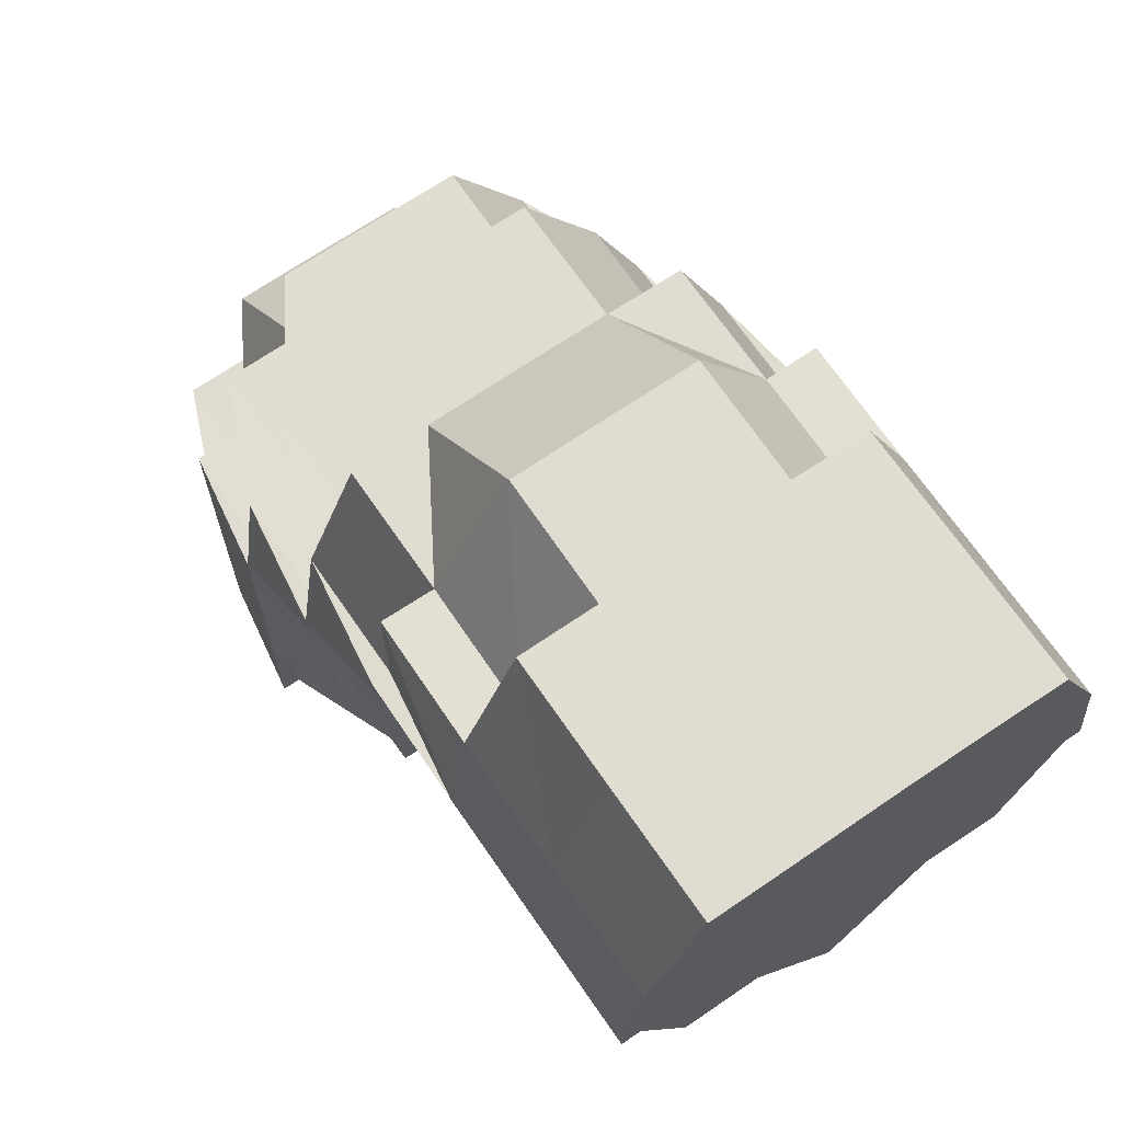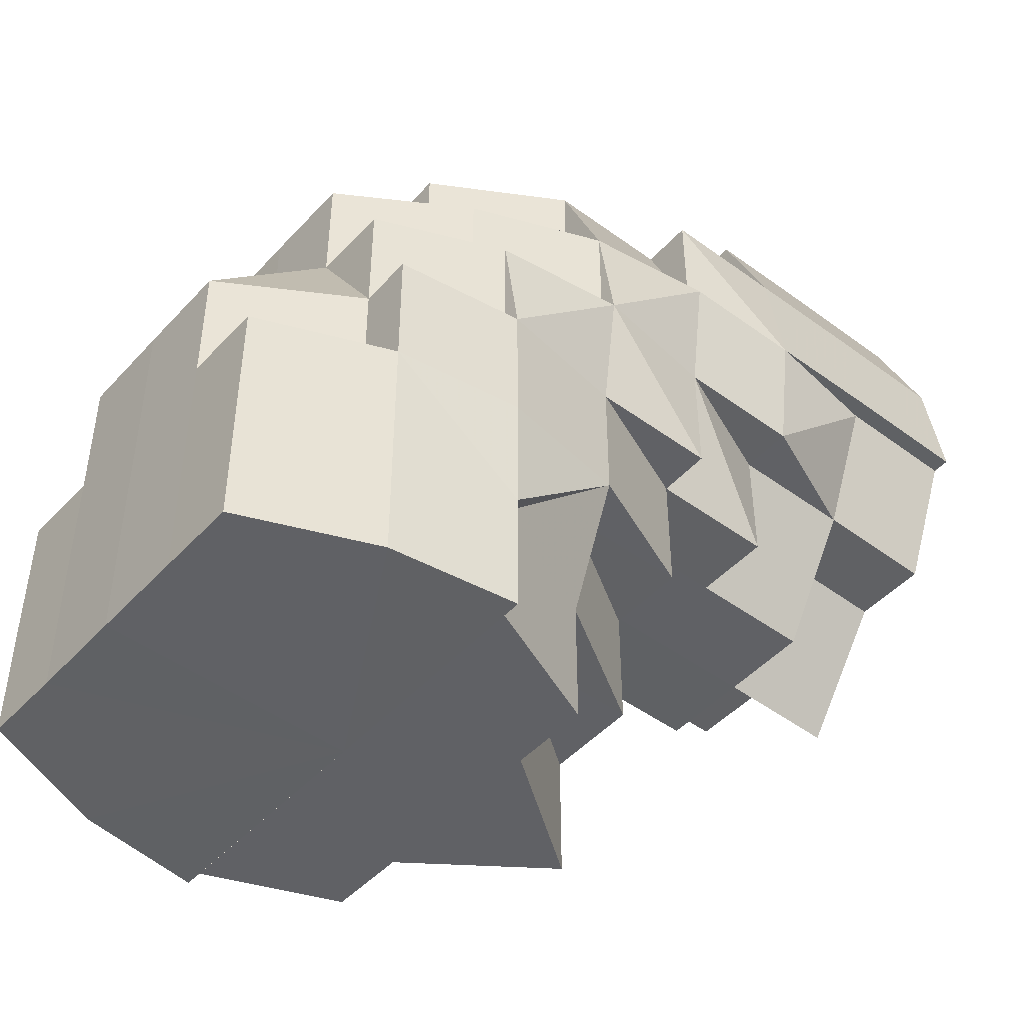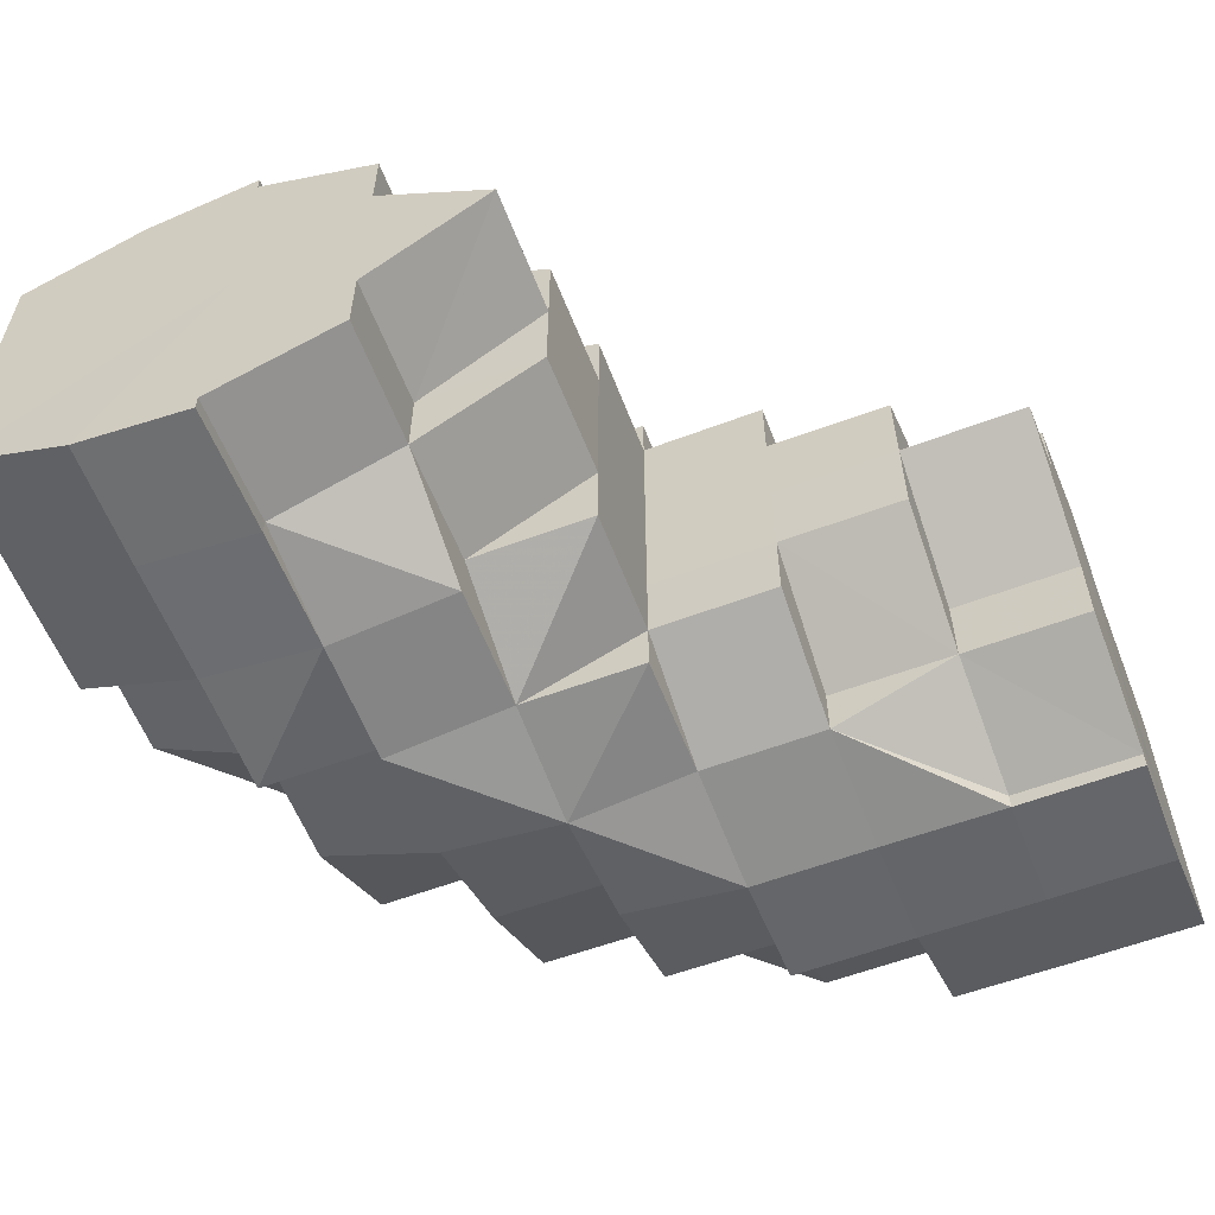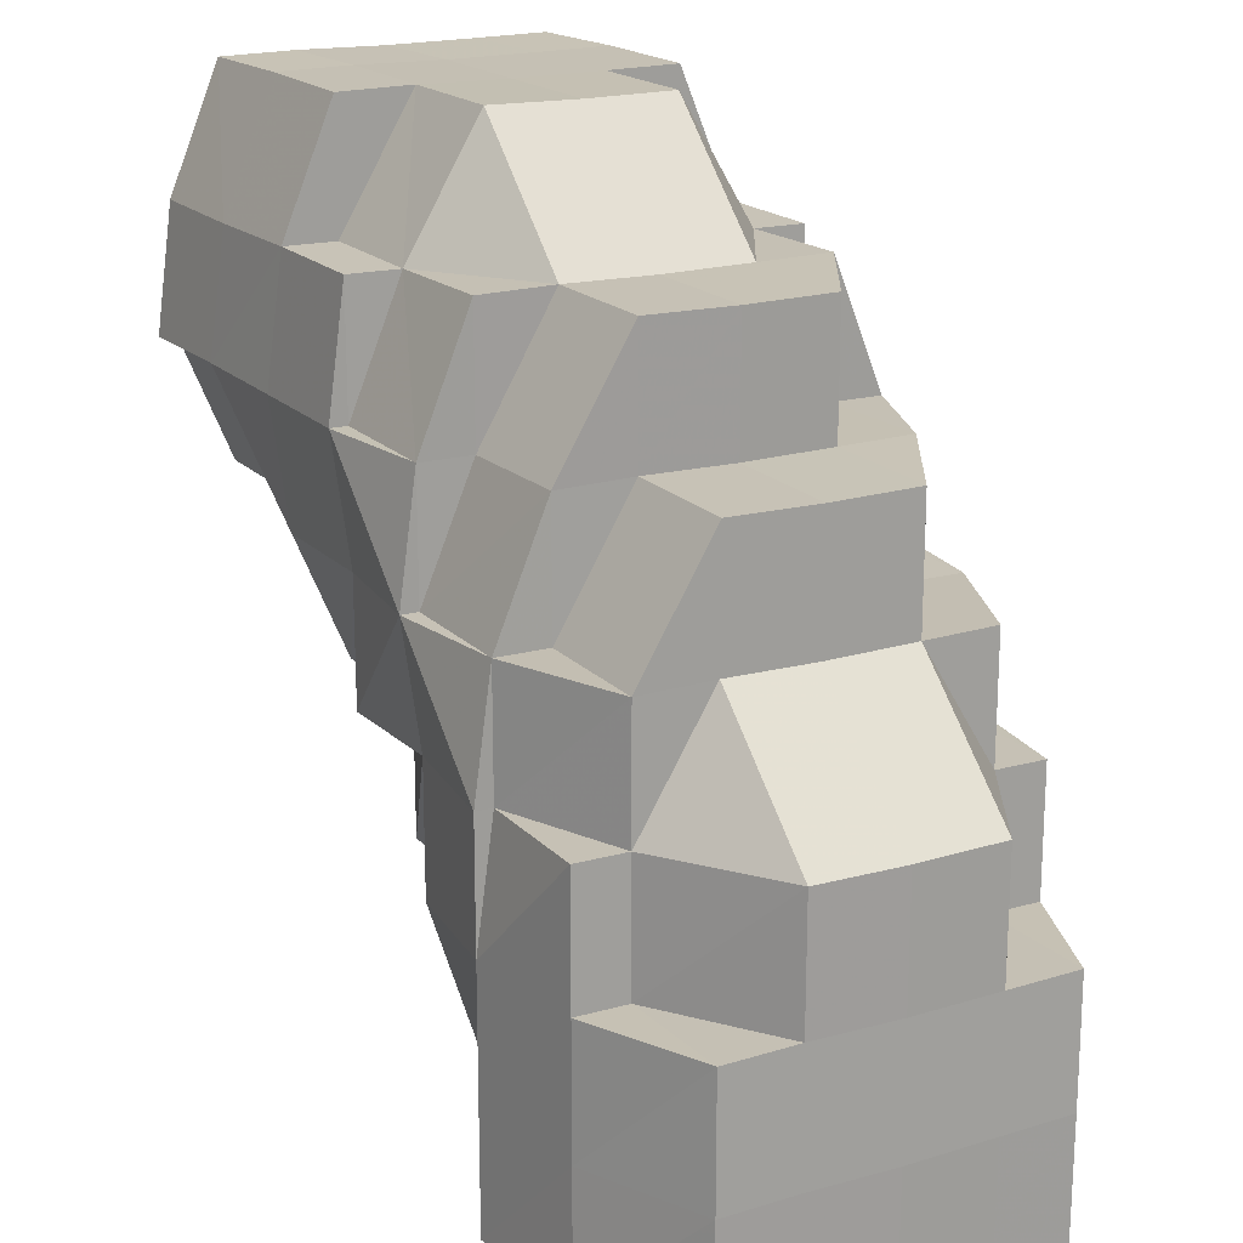
<metadata>
{"format":"obj","ext":"obj","renderer":"f3d","projection":"perspective","resolution":1024,"background":"white","views":[{"elev":68.6,"azim":55.7,"up":"+Y"},{"elev":-47.0,"azim":-39.8,"up":"+Y"},{"elev":-58.3,"azim":21.2,"up":"+Z"},{"elev":18.6,"azim":-119.7,"up":"+Y"}]}
</metadata>
<code>
o 3791
v 2156 1897 14.07
v 2156 1897 14.07
v 2156 1897 14.06
v 2156 1897 14.06
v 2156 1897 14.06
v 2156 1897 14.06
v 2156 1897 14.06
v 2156 1897 14.05
v 2156 1897 14.06
v 2156 1897 14.06
v 2156 1897 14.06
v 2156 1897 14.06
v 2156 1897 14.05
v 2156 1897 14.05
v 2156 1897 14.05
v 2156 1897 14.05
v 2156 1897 14.06
v 2156 1897 14.05
v 2156 1897 14.05
v 2156 1897 14.05
v 2156 1897 14.05
v 2156 1897 14.06
v 2156 1897 14.05
v 2156 1897 14.05
v 2156 1897 14.05
v 2156 1897 14.05
v 2156 1897 14.05
v 2156 1897 14.05
v 2156 1897 14.05
v 2156 1897 14.05
v 2156 1897 14.05
v 2156 1897 14.05
v 2156 1897 14.05
v 2156 1897 14.05
v 2156 1897 14.06
v 2156 1897 14.06
v 2156 1897 14.06
v 2156 1897 14.06
v 2156 1897 14.05
v 2156 1897 14.06
v 2156 1897 14.07
v 2156 1897 14.06
v 2156 1897 14.06
v 2156 1897 14.06
v 2156 1897 14.05
v 2156 1897 14.05
v 2156 1897 14.05
v 2156 1897 14.05
v 2156 1897 14.06
v 2156 1897 14.07
v 2156 1897 14.06
v 2156 1897 14.06
v 2156 1897 14.05
v 2156 1897 14.06
v 2156 1897 14.05
v 2156 1897 14.06
v 2156 1897 14.06
v 2156 1897 14.06
v 2156 1897 14.07
v 2156 1897 14.07
v 2156 1897 14.07
v 2156 1897 14.06
v 2156 1897 14.08
v 2156 1897 14.08
v 2156 1897 14.08
v 2156 1897 14.08
v 2156 1897 14.08
v 2156 1897 14.07
v 2156 1897 14.08
v 2156 1897 14.08
v 2156 1897 14.08
v 2156 1897 14.09
v 2156 1897 14.06
v 2156 1897 14.07
v 2156 1897 14.06
v 2156 1897 14.06
v 2156 1897 14.06
v 2156 1897 14.07
v 2156 1897 14.06
v 2156 1897 14.06
v 2156 1897 14.07
v 2156 1897 14.05
v 2156 1897 14.06
v 2156 1897 14.08
v 2156 1897 14.08
v 2156 1897 14.08
v 2156 1897 14.07
v 2156 1897 14.08
v 2156 1897 14.08
v 2156 1897 14.08
v 2156 1897 14.08
v 2156 1897 14.08
v 2156 1897 14.09
v 2156 1897 14.08
v 2156 1897 14.09
v 2156 1897 14.08
v 2156 1897 14.09
v 2156 1897 14.09
v 2156 1897 14.09
v 2156 1897 14.09
v 2156 1897 14.09
v 2156 1897 14.09
v 2156 1897 14.09
v 2156 1897 14.08
v 2156 1897 14.09
v 2156 1897 14.09
v 2156 1897 14.09
v 2156 1897 14.09
v 2156 1897 14.09
v 2156 1897 14.09
v 2156 1897 14.08
v 2156 1897 14.09
v 2156 1897 14.08
v 2156 1897 14.07
v 2156 1897 14.07
v 2156 1897 14.08
v 2156 1897 14.07
v 2156 1897 14.08
v 2156 1897 14.08
v 2156 1897 14.08
v 2156 1897 14.08
v 2156 1897 14.08
v 2156 1897 14.08
v 2156 1897 14.08
v 2156 1897 14.06
v 2156 1897 14.07
v 2156 1897 14.07
v 2156 1897 14.06
v 2156 1897 14.06
v 2156 1897 14.05
v 2156 1897 14.06
v 2156 1897 14.06
v 2156 1897 14.06
v 2156 1897 14.05
v 2156 1897 14.05
v 2156 1897 14.05
v 2156 1897 14.05
v 2156 1897 14.05
v 2156 1897 14.05
v 2156 1897 14.05
v 2156 1897 14.05
v 2156 1897 14.05
v 2156 1897 14.05
v 2156 1897 14.05
v 2156 1897 14.06
v 2156 1897 14.05
v 2156 1897 14.06
v 2156 1897 14.06
v 2156 1897 14.06
v 2156 1897 14.07
v 2156 1897 14.06
v 2156 1897 14.05
v 2156 1897 14.06
v 2156 1897 14.06
v 2156 1897 14.06
v 2156 1897 14.06
v 2156 1897 14.05
v 2156 1897 14.05
v 2156 1897 14.05
v 2156 1897 14.05
v 2156 1897 14.05
v 2156 1897 14.05
v 2156 1897 14.06
v 2156 1897 14.06
v 2156 1897 14.05
v 2156 1897 14.05
v 2156 1897 14.05
v 2156 1897 14.06
v 2156 1897 14.05
v 2156 1897 14.05
v 2156 1897 14.05
v 2156 1897 14.06
v 2156 1897 14.05
v 2156 1897 14.05
v 2156 1897 14.05
v 2156 1897 14.06
v 2156 1897 14.06
v 2156 1897 14.06
v 2156 1897 14.06
v 2156 1897 14.05
v 2156 1897 14.05
v 2156 1897 14.05
v 2156 1897 14.06
v 2156 1897 14.06
v 2156 1897 14.06
v 2156 1897 14.06
v 2156 1897 14.06
v 2156 1897 14.05
v 2156 1897 14.05
v 2156 1897 14.05
v 2156 1897 14.05
v 2156 1897 14.05
v 2156 1897 14.05
v 2156 1897 14.06
v 2156 1897 14.06
v 2156 1897 14.06
v 2156 1897 14.07
v 2156 1897 14.07
v 2156 1897 14.07
v 2156 1897 14.07
v 2156 1897 14.08
v 2156 1897 14.08
v 2156 1897 14.08
v 2156 1897 14.08
v 2156 1897 14.08
v 2156 1897 14.08
v 2156 1897 14.08
v 2156 1897 14.08
v 2156 1897 14.09
v 2156 1897 14.08
v 2156 1897 14.08
v 2156 1897 14.08
v 2156 1897 14.09
v 2156 1897 14.09
v 2156 1897 14.09
v 2156 1897 14.09
v 2156 1897 14.09
v 2156 1897 14.09
v 2156 1897 14.09
v 2156 1897 14.09
v 2156 1897 14.09
v 2156 1897 14.09
v 2156 1897 14.09
v 2156 1897 14.08
v 2156 1897 14.09
v 2156 1897 14.09
v 2156 1897 14.08
v 2156 1897 14.08
v 2156 1897 14.08
v 2156 1897 14.08
v 2156 1897 14.09
v 2156 1897 14.09
v 2156 1897 14.09
v 2156 1897 14.09
v 2156 1897 14.09
v 2156 1897 14.09
v 2156 1897 14.09
v 2156 1897 14.08
v 2156 1897 14.08
v 2156 1897 14.09
v 2156 1897 14.08
v 2156 1897 14.08
v 2156 1897 14.09
v 2156 1897 14.09
v 2156 1897 14.09
v 2156 1897 14.08
v 2156 1897 14.08
v 2156 1897 14.08
v 2156 1897 14.08
v 2156 1897 14.08
v 2156 1897 14.07
v 2156 1897 14.08
v 2156 1897 14.07
v 2156 1897 14.08
v 2156 1897 14.07
v 2156 1897 14.08
v 2156 1897 14.06
v 2156 1897 14.08
v 2156 1897 14.08
v 2156 1897 14.08
v 2156 1897 14.07
v 2156 1897 14.08
v 2156 1897 14.08
v 2156 1897 14.08
v 2156 1897 14.08
v 2156 1897 14.08
v 2156 1897 14.09
v 2156 1897 14.08
v 2156 1897 14.09
v 2156 1897 14.09
v 2156 1897 14.08
v 2156 1897 14.08
v 2156 1897 14.08
v 2156 1897 14.08
v 2156 1897 14.08
v 2156 1897 14.08
v 2156 1897 14.09
v 2156 1897 14.09
v 2156 1897 14.09
v 2156 1897 14.08
v 2156 1897 14.09
v 2156 1897 14.09
v 2156 1897 14.09
v 2156 1897 14.08
v 2156 1897 14.09
v 2156 1897 14.08
v 2156 1897 14.08
v 2156 1897 14.08
v 2156 1897 14.09
v 2156 1897 14.08
v 2156 1897 14.08
v 2156 1897 14.08
v 2156 1897 14.09
v 2156 1897 14.09
v 2156 1897 14.09
v 2156 1897 14.09
v 2156 1897 14.09
v 2156 1897 14.09
v 2156 1897 14.08
v 2156 1897 14.08
v 2156 1897 14.08
v 2156 1897 14.06
v 2156 1897 14.06
v 2156 1897 14.06
v 2156 1897 14.06
v 2156 1897 14.05
v 2156 1897 14.06
v 2156 1897 14.06
v 2156 1897 14.06
v 2156 1897 14.06
v 2156 1897 14.07
v 2156 1897 14.07
v 2156 1897 14.08
v 2156 1897 14.08
v 2156 1897 14.08
v 2156 1897 14.08
v 2156 1897 14.06
v 2156 1897 14.06
v 2156 1897 14.06
v 2156 1897 14.05
v 2156 1897 14.06
v 2156 1897 14.06
v 2156 1897 14.06
v 2156 1897 14.06
v 2156 1897 14.05
v 2156 1897 14.07
v 2156 1897 14.08
v 2156 1897 14.07
v 2156 1897 14.08
v 2156 1897 14.07
v 2156 1897 14.06
v 2156 1897 14.06
v 2156 1897 14.06
v 2156 1897 14.06
v 2156 1897 14.06
v 2156 1897 14.06
v 2156 1897 14.06
v 2156 1897 14.06
v 2156 1897 14.05
v 2156 1897 14.06
v 2156 1897 14.06
v 2156 1897 14.06
v 2156 1897 14.06
v 2156 1897 14.06
v 2156 1897 14.06
v 2156 1897 14.07
v 2156 1897 14.06
v 2156 1897 14.08
v 2156 1897 14.07
v 2156 1897 14.07
v 2156 1897 14.06
v 2156 1897 14.06
v 2156 1897 14.08
v 2156 1897 14.08
v 2156 1897 14.08
v 2156 1897 14.09
v 2156 1897 14.08
v 2156 1897 14.08
v 2156 1897 14.08
v 2156 1897 14.07
v 2156 1897 14.07
v 2156 1897 14.08
v 2156 1897 14.08
v 2156 1897 14.06
v 2156 1897 14.05
v 2156 1897 14.06
v 2156 1897 14.06
v 2156 1897 14.05
v 2156 1897 14.05
v 2156 1897 14.06
v 2156 1897 14.05
v 2156 1897 14.05
v 2156 1897 14.05
v 2156 1897 14.06
v 2156 1897 14.06
v 2156 1897 14.06
v 2156 1897 14.06
v 2156 1897 14.05
v 2156 1897 14.06
v 2156 1897 14.05
v 2156 1897 14.06
v 2156 1897 14.06
v 2156 1897 14.07
v 2156 1897 14.07
v 2156 1897 14.08
v 2156 1897 14.08
v 2156 1897 14.08
v 2156 1897 14.09
v 2156 1897 14.09
v 2156 1897 14.09
v 2156 1897 14.08
v 2156 1897 14.08
v 2156 1897 14.08
v 2156 1897 14.08
v 2156 1897 14.09
v 2156 1897 14.08
v 2156 1897 14.09
v 2156 1897 14.08
v 2156 1897 14.08
v 2156 1897 14.09
v 2156 1897 14.08
v 2156 1897 14.07
v 2156 1897 14.08
v 2156 1897 14.06
v 2156 1897 14.06
v 2156 1897 14.06
v 2156 1897 14.07
v 2156 1897 14.07
v 2156 1897 14.07
v 2156 1897 14.08
v 2156 1897 14.08
v 2156 1897 14.08
v 2156 1897 14.08
v 2156 1897 14.08
v 2156 1897 14.08
v 2156 1897 14.08
v 2156 1897 14.08
v 2156 1897 14.09
v 2156 1897 14.09
v 2156 1897 14.09
v 2156 1897 14.09
v 2156 1897 14.09
v 2156 1897 14.09
v 2156 1897 14.08
v 2156 1897 14.09
v 2156 1897 14.09
v 2156 1897 14.06
v 2156 1897 14.05
v 2156 1897 14.05
v 2156 1897 14.06
v 2156 1897 14.06
v 2156 1897 14.06
v 2156 1897 14.05
v 2156 1897 14.05
v 2156 1897 14.05
v 2156 1897 14.05
v 2156 1897 14.06
v 2156 1897 14.05
v 2156 1897 14.05
v 2156 1897 14.05
v 2156 1897 14.06
v 2156 1897 14.08
v 2156 1897 14.08
v 2156 1897 14.08
v 2156 1897 14.08
v 2156 1897 14.09
v 2156 1897 14.05
v 2156 1897 14.05
v 2156 1897 14.05
v 2156 1897 14.09
v 2156 1897 14.09
v 2156 1897 14.09
v 2156 1897 14.05
v 2156 1897 14.05
v 2156 1897 14.06
v 2156 1897 14.05
v 2156 1897 14.05
v 2156 1897 14.08
v 2156 1897 14.09
v 2156 1897 14.09
v 2156 1897 14.09
v 2156 1897 14.09
v 2156 1897 14.09
v 2156 1897 14.09
v 2156 1897 14.09
v 2156 1897 14.09
v 2156 1897 14.09
v 2156 1897 14.09
v 2156 1897 14.05
v 2156 1897 14.05
v 2156 1897 14.05
v 2156 1897 14.08
v 2156 1897 14.08
v 2156 1897 14.08
v 2156 1897 14.05
v 2156 1897 14.06
v 2156 1897 14.06
v 2156 1897 14.06
v 2156 1897 14.06
v 2156 1897 14.08
v 2156 1897 14.08
v 2156 1897 14.08
v 2156 1897 14.08
v 2156 1897 14.09
v 2156 1897 14.09
v 2156 1897 14.08
v 2156 1897 14.08
v 2156 1897 14.09
v 2156 1897 14.09
v 2156 1897 14.09
v 2156 1897 14.09
v 2156 1897 14.09
v 2156 1897 14.09
v 2156 1897 14.09
v 2156 1897 14.09
v 2156 1897 14.09
v 2156 1897 14.09
v 2156 1897 14.08
v 2156 1897 14.06
v 2156 1897 14.06
v 2156 1897 14.06
v 2156 1897 14.06
v 2156 1897 14.05
v 2156 1897 14.06
v 2156 1897 14.06
v 2156 1897 14.06
v 2156 1897 14.06
v 2156 1897 14.07
v 2156 1897 14.09
v 2156 1897 14.08
v 2156 1897 14.08
v 2156 1897 14.08
v 2156 1897 14.08
v 2156 1897 14.06
v 2156 1897 14.06
v 2156 1897 14.06
v 2156 1897 14.06
v 2156 1897 14.07
v 2156 1897 14.07
v 2156 1897 14.06
v 2156 1897 14.07
v 2156 1897 14.06
v 2156 1897 14.08
v 2156 1897 14.05
v 2156 1897 14.08
v 2156 1897 14.09
v 2156 1897 14.09
v 2156 1897 14.08
v 2156 1897 14.09
v 2156 1897 14.08
v 2156 1897 14.07
v 2156 1897 14.06
v 2156 1897 14.06
v 2156 1897 14.05
f 1 2 3
f 3 4 5
f 2 4 6
f 5 7 8
f 4 7 9
f 10 11 7
f 4 12 7
f 8 13 14
f 11 15 13
f 7 13 16
f 7 17 13
f 15 18 19
f 18 20 21
f 22 20 23
f 24 21 25
f 13 25 26
f 13 24 27
f 27 28 29
f 30 31 29
f 31 32 33
f 34 28 35
f 28 36 37
f 35 36 38
f 28 39 36
f 38 40 41
f 39 42 36
f 43 42 44
f 45 39 46
f 47 48 39
f 44 49 50
f 51 52 49
f 53 51 54
f 55 54 56
f 56 57 58
f 52 59 60
f 49 60 61
f 49 62 60
f 50 60 63
f 59 64 65
f 63 65 66
f 60 65 67
f 60 68 65
f 65 69 70
f 71 70 72
f 73 74 68
f 73 75 74
f 76 77 73
f 77 78 74
f 79 73 80
f 80 73 81
f 82 83 79
f 81 74 84
f 78 85 86
f 74 87 86
f 74 86 88
f 84 86 89
f 85 90 91
f 89 92 93
f 92 94 95
f 91 96 97
f 97 98 99
f 97 99 100
f 101 100 102
f 96 103 97
f 96 104 103
f 103 105 106
f 105 107 108
f 109 108 110
f 111 112 103
f 113 111 96
f 111 112 114
f 113 111 114
f 115 113 116
f 115 113 114
f 117 115 118
f 118 119 120
f 117 121 122
f 122 123 124
f 125 115 114
f 125 126 127
f 128 125 129
f 128 125 114
f 130 128 114
f 130 128 131
f 132 131 133
f 134 131 132
f 135 136 134
f 136 137 131
f 138 137 136
f 139 136 131
f 140 141 136
f 142 141 114
f 142 143 144
f 145 142 114
f 145 142 146
f 147 145 114
f 147 145 148
f 148 149 146
f 150 147 114
f 151 148 152
f 150 147 153
f 154 153 151
f 153 155 148
f 153 148 156
f 148 146 157
f 157 146 158
f 146 159 158
f 157 158 160
f 161 160 162
f 163 164 161
f 160 144 165
f 166 167 160
f 168 166 169
f 169 170 171
f 172 173 170
f 174 175 171
f 176 172 177
f 178 177 174
f 179 177 178
f 180 160 139
f 180 139 181
f 182 180 181
f 181 165 183
f 184 183 185
f 186 184 187
f 188 182 189
f 188 190 191
f 182 192 190
f 182 193 192
f 194 195 196
f 195 197 198
f 199 200 201
f 200 202 203
f 202 204 205
f 201 206 207
f 207 208 209
f 210 211 208
f 208 212 213
f 214 213 215
f 214 215 216
f 208 214 217
f 217 214 218
f 208 219 214
f 219 220 221
f 220 222 221
f 219 221 223
f 224 220 225
f 225 223 226
f 227 228 224
f 229 230 228
f 223 231 232
f 223 232 233
f 234 223 235
f 234 235 236
f 234 236 237
f 236 235 238
f 236 238 239
f 240 236 241
f 241 238 242
f 243 244 240
f 245 246 238
f 242 247 1
f 246 248 247
f 238 247 249
f 238 250 247
f 247 2 251
f 247 252 2
f 252 253 2
f 2 253 4
f 253 12 4
f 252 254 253
f 253 255 12
f 254 255 253
f 256 254 252
f 255 257 12
f 256 258 259
f 254 260 255
f 256 260 254
f 260 261 255
f 255 261 257
f 260 262 261
f 263 262 264
f 265 256 266
f 267 268 256
f 269 270 265
f 270 271 272
f 269 273 274
f 274 275 276
f 277 267 278
f 278 279 280
f 277 281 282
f 282 283 284
f 279 285 286
f 287 286 288
f 289 290 287
f 290 291 292
f 293 294 291
f 295 296 289
f 295 297 298
f 298 299 263
f 299 300 301
f 302 303 304
f 304 305 306
f 307 308 309
f 309 310 311
f 312 313 314
f 314 315 316
f 317 257 318
f 318 319 320
f 257 319 321
f 257 322 319
f 322 323 319
f 261 322 257
f 324 323 325
f 261 326 322
f 327 328 326
f 329 330 261
f 330 331 322
f 322 332 333
f 328 334 335
f 335 336 337
f 338 337 339
f 340 341 338
f 342 343 339
f 344 345 343
f 346 347 344
f 348 346 349
f 350 349 340
f 351 352 342
f 353 354 350
f 355 354 353
f 356 357 355
f 356 358 359
f 360 361 351
f 362 363 360
f 359 363 362
f 352 364 365
f 366 367 364
f 368 365 369
f 370 371 368
f 372 373 369
f 374 375 373
f 376 374 370
f 377 378 372
f 379 380 378
f 381 382 377
f 383 384 376
f 385 386 383
f 387 386 385
f 386 384 361
f 388 389 387
f 390 389 388
f 386 391 384
f 392 391 386
f 393 392 386
f 392 394 391
f 395 396 393
f 397 398 392
f 398 399 391
f 400 397 401
f 391 402 384
f 391 403 402
f 384 402 404
f 384 404 366
f 402 405 404
f 404 405 177
f 405 406 177
f 402 407 405
f 407 406 405
f 403 407 402
f 407 408 406
f 408 153 406
f 408 409 153
f 403 410 407
f 410 408 407
f 410 411 408
f 412 410 403
f 412 413 410
f 414 412 415
f 416 150 408
f 417 416 410
f 416 150 114
f 417 416 114
f 418 417 114
f 418 417 412
f 419 418 114
f 419 418 420
f 421 420 414
f 422 419 420
f 420 423 412
f 420 412 424
f 425 422 426
f 106 420 426
f 427 428 429
f 430 431 432
f 325 433 434
f 435 436 433
f 437 438 435
f 439 440 441
f 442 443 444
f 444 445 446
f 447 448 449
f 450 451 452
f 453 454 455
f 456 457 455
f 458 459 460
f 458 461 462
f 463 464 222
f 464 465 222
f 465 466 467
f 468 467 222
f 469 470 471
f 472 473 474
f 475 476 477
f 477 478 479
f 480 481 482
f 483 484 485
f 486 487 483
f 488 489 490
f 491 492 493
f 494 495 492
f 496 497 498
f 499 500 501
f 501 502 503
f 504 505 506
f 506 507 508
f 509 510 511
f 511 512 513
f 514 515 516
f 516 517 518
f 519 520 521
f 520 522 521
f 523 519 521
f 522 524 521
f 524 30 521
f 525 523 521
f 526 525 521
f 527 526 521
f 528 529 521
f 530 528 521
f 531 530 521
f 532 531 521
f 533 532 521
f 534 533 521

</code>
